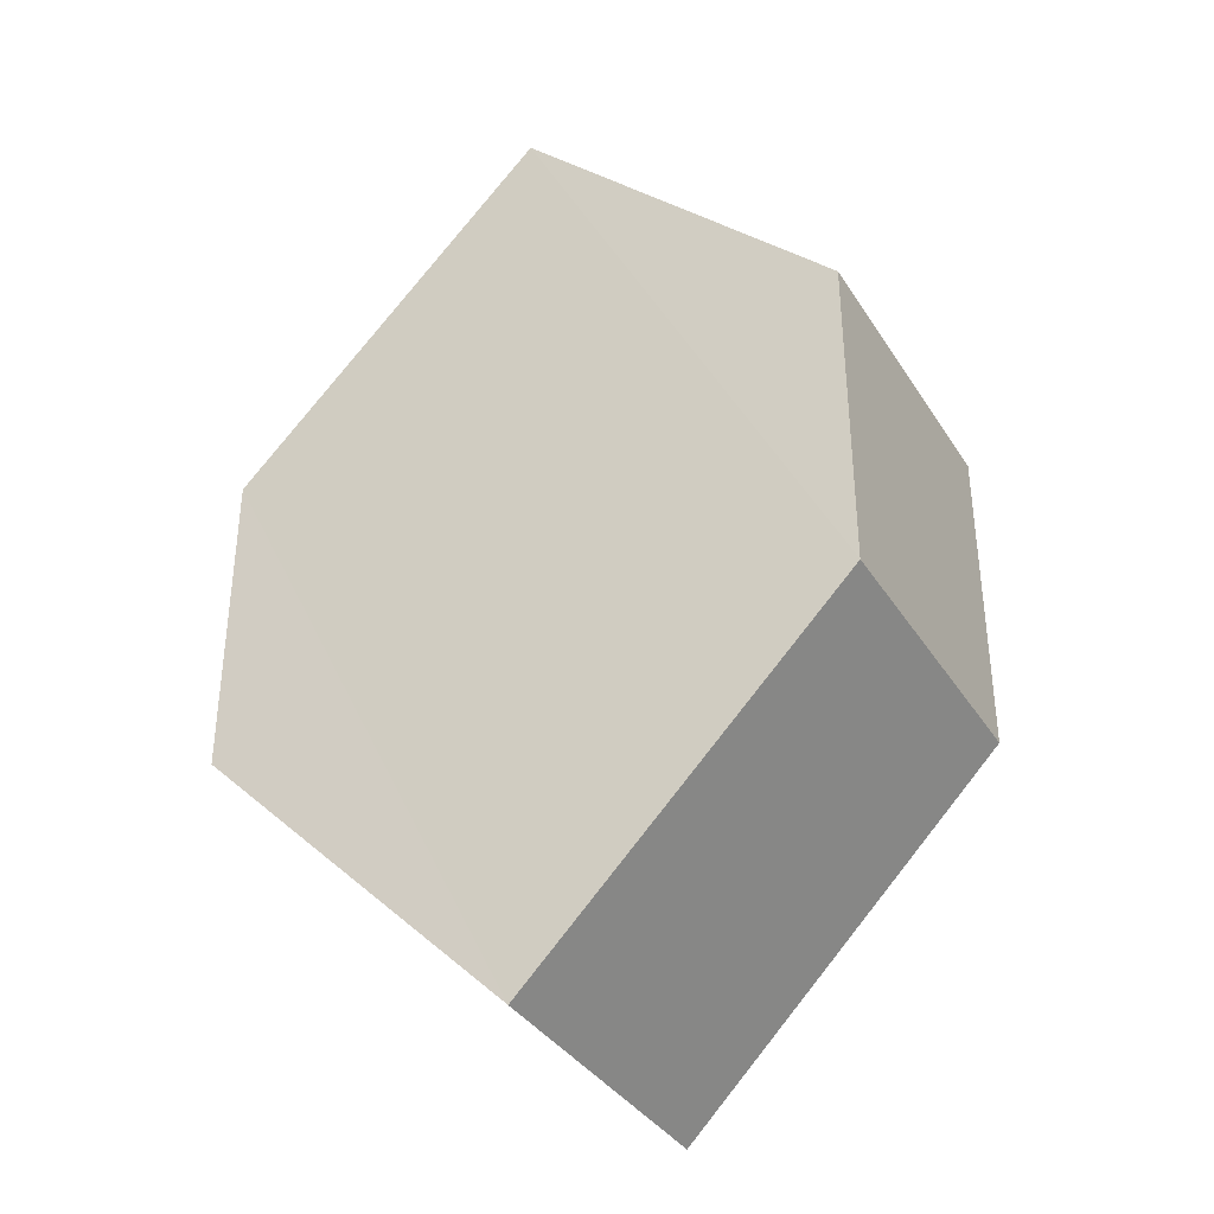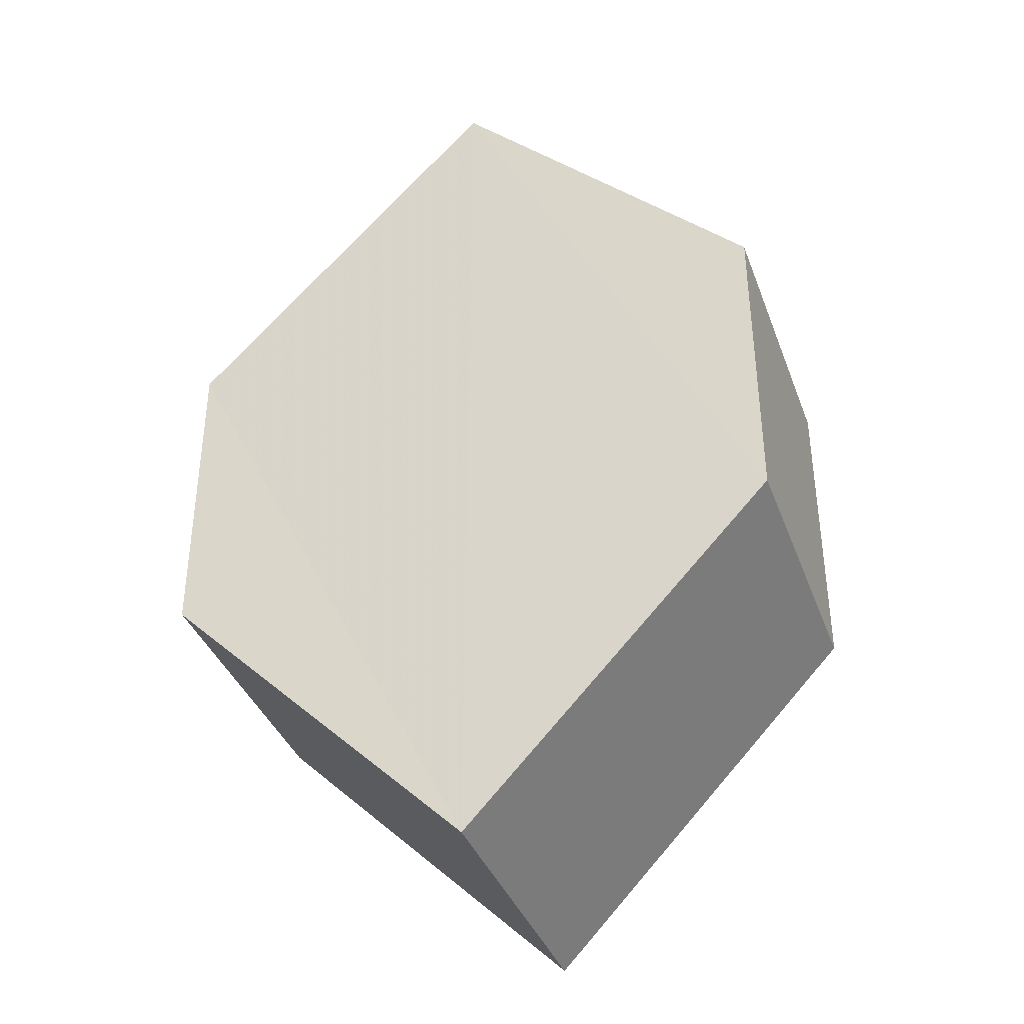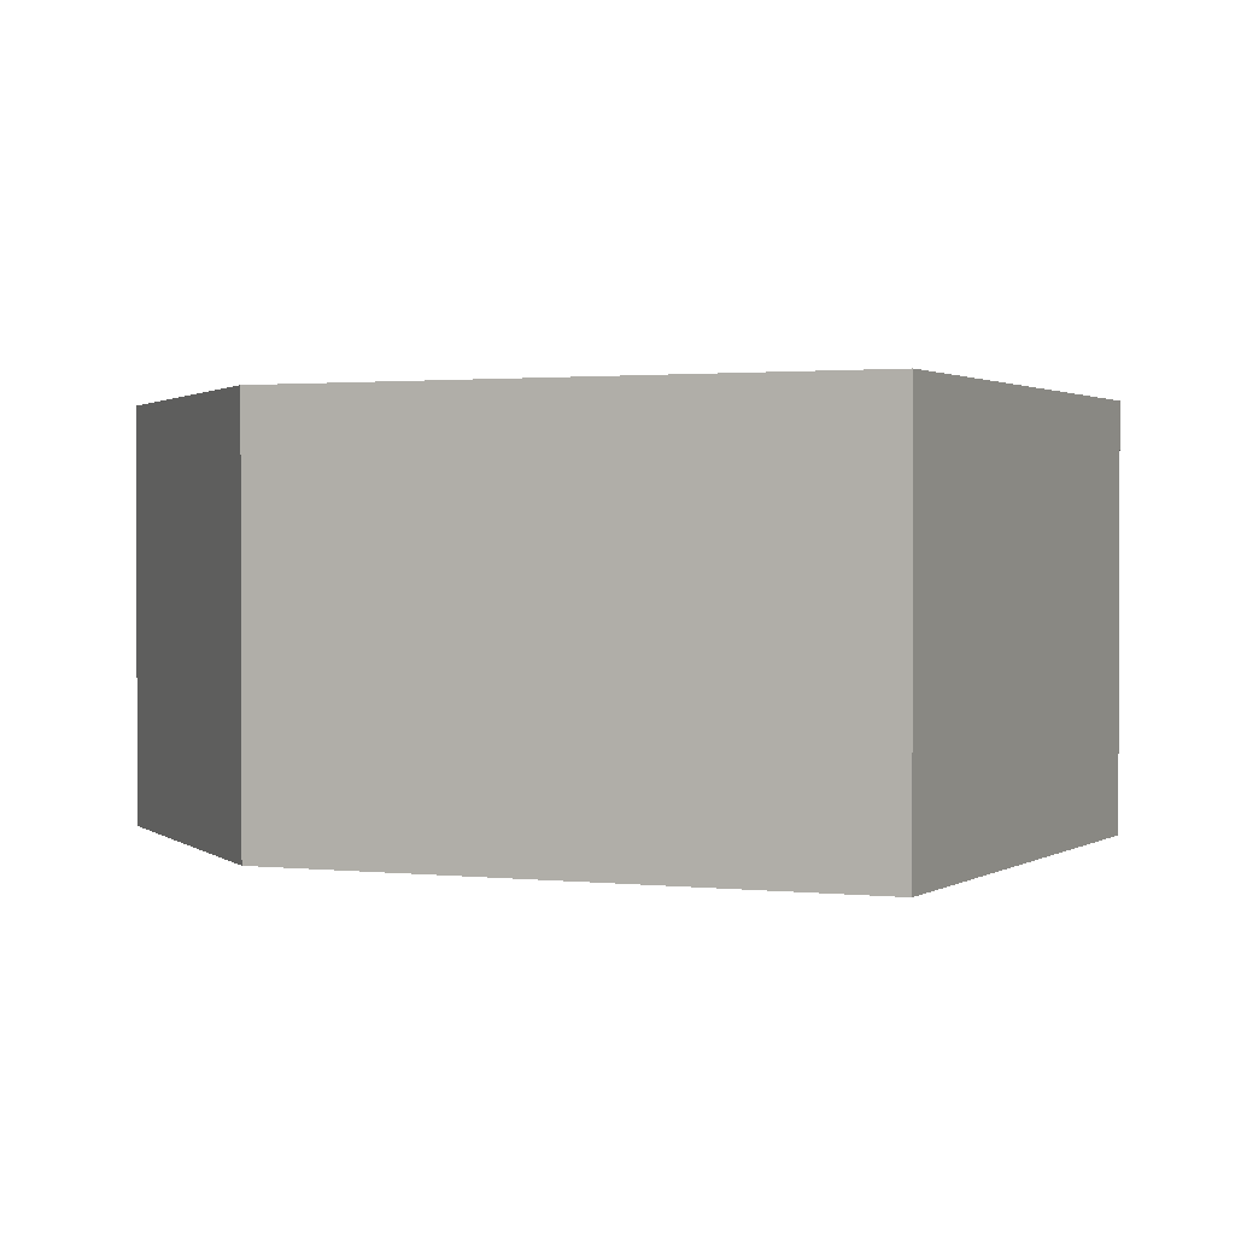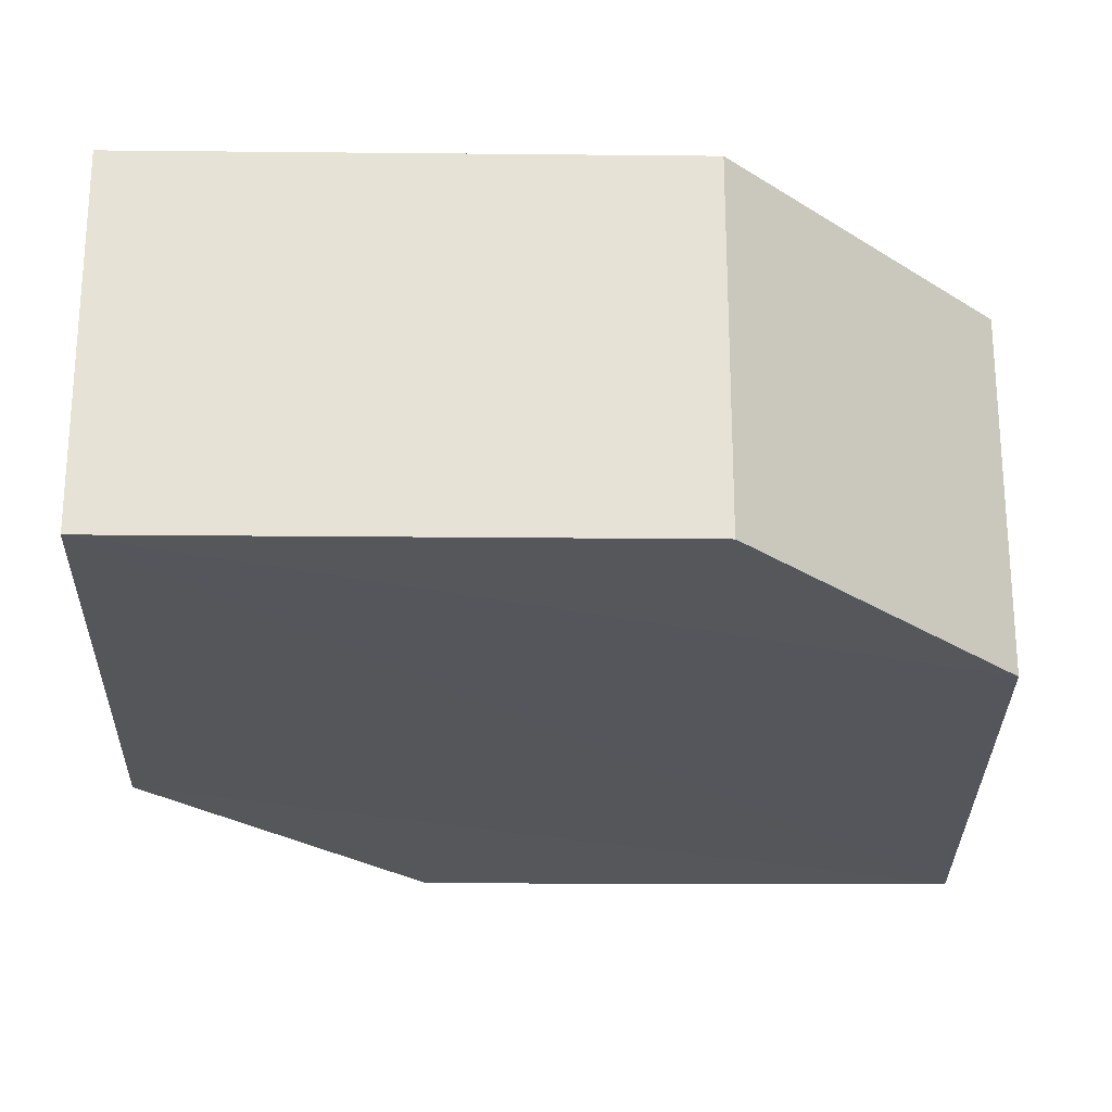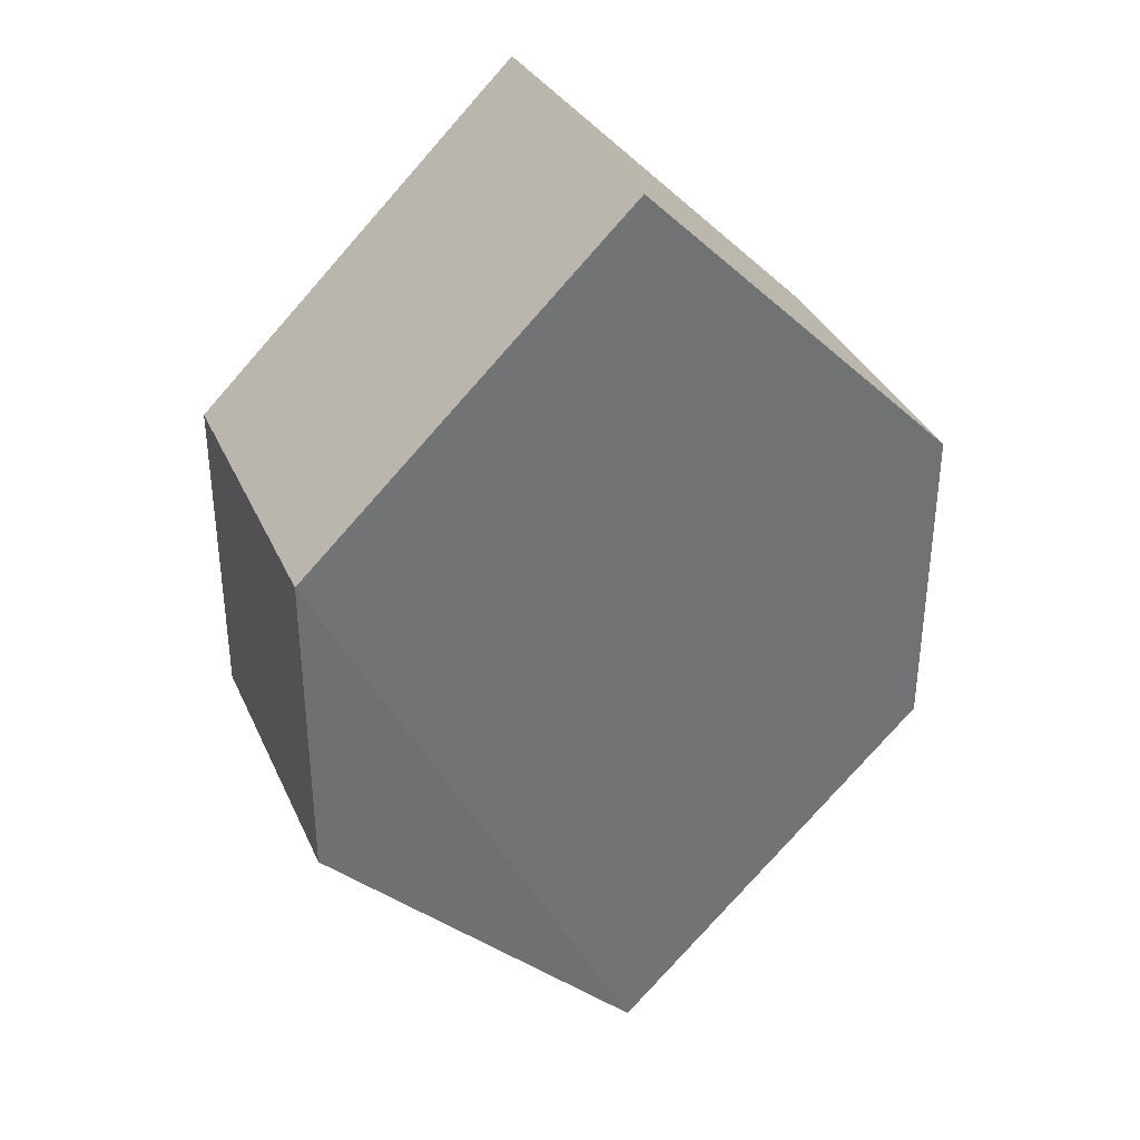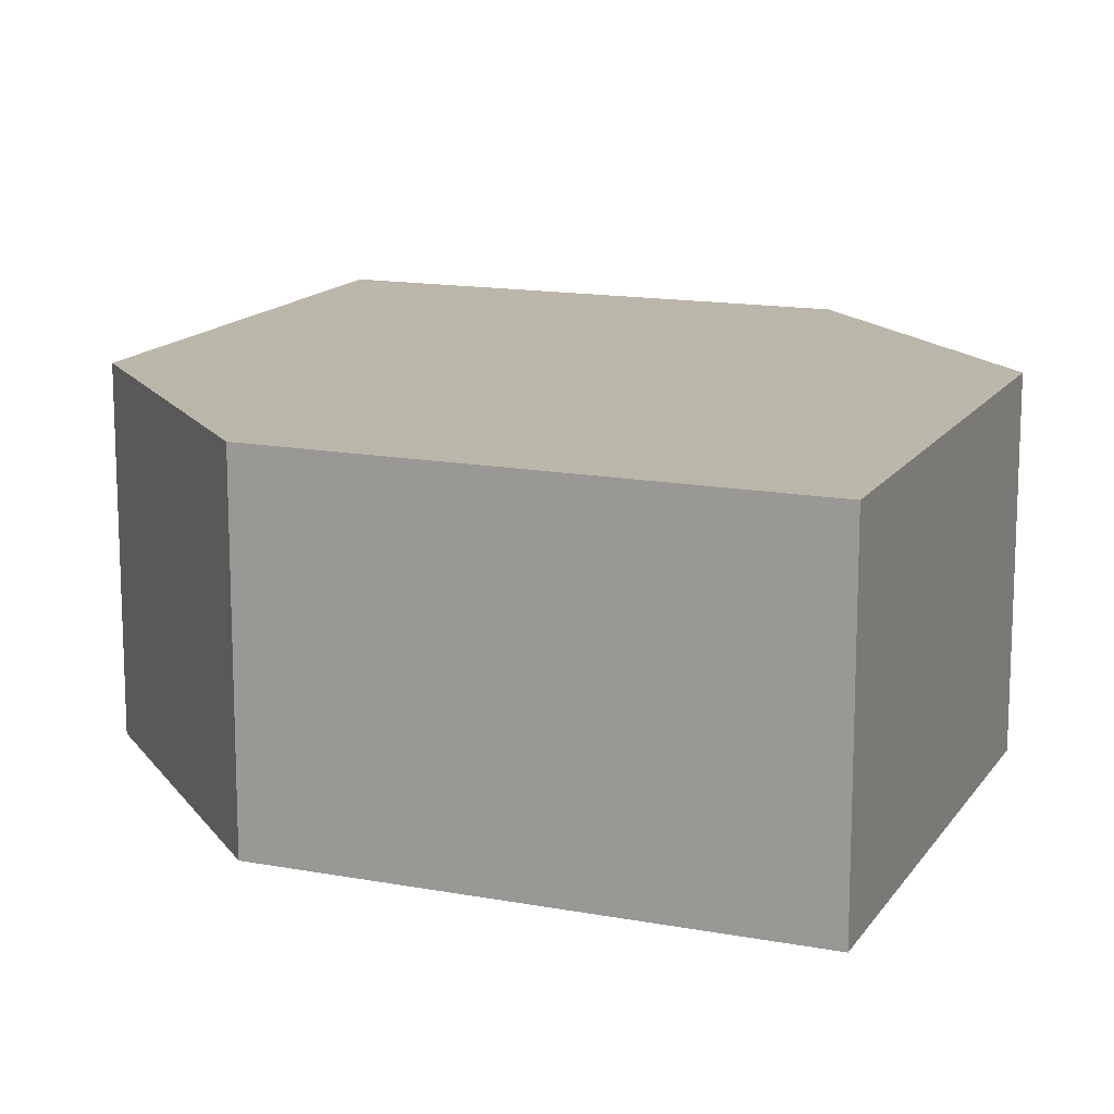
<metadata>
{"format":"obj","ext":"obj","renderer":"f3d","projection":"perspective","resolution":1024,"background":"white","views":[{"elev":-36.2,"azim":-151.5,"up":"+Y"},{"elev":-37.8,"azim":20.3,"up":"+Y"},{"elev":1.2,"azim":-20.6,"up":"+Z"},{"elev":-26.2,"azim":-135.6,"up":"+Z"},{"elev":35.4,"azim":158.8,"up":"+Y"},{"elev":14.5,"azim":157.0,"up":"+Z"}]}
</metadata>
<code>
o 1447
v 2200 1865 3.733
v 2200 1865 3.723
v 2200 1865 3.723
v 2200 1865 3.723
v 2200 1865 3.723
v 2200 1865 3.723
v 2200 1865 3.723
v 2200 1865 3.723
v 2200 1865 3.723
v 2200 1865 3.723
v 2200 1865 3.733
v 2200 1865 3.723
v 2200 1865 3.733
v 2200 1865 3.733
v 2200 1865 3.733
v 2200 1865 3.733
v 2200 1865 3.733
v 2200 1865 3.733
v 2200 1865 3.733
v 2200 1865 3.723
v 2200 1865 3.733
v 2200 1865 3.733
v 2200 1865 3.723
v 2200 1865 3.733
v 2200 1865 3.733
v 2200 1865 3.733
v 2200 1865 3.733
v 2200 1865 3.723
v 2200 1865 3.723
v 2200 1865 3.723
v 2200 1865 3.733
v 2200 1865 3.723
v 2200 1865 3.723
v 2200 1865 3.723
v 2200 1865 3.723
v 2200 1865 3.733
v 2200 1865 3.723
v 2200 1865 3.733
v 2200 1865 3.733
v 2200 1865 3.733
f 1 2 3
f 4 1 5
f 6 2 7
f 4 8 9
f 9 7 10
f 11 7 12
f 9 13 14
f 11 13 15
f 16 17 13
f 18 19 11
f 20 17 21
f 18 20 22
f 23 24 25
f 26 24 27
f 23 28 29
f 26 28 30
f 31 32 33
f 34 31 35
f 36 37 38
f 37 39 40

</code>
